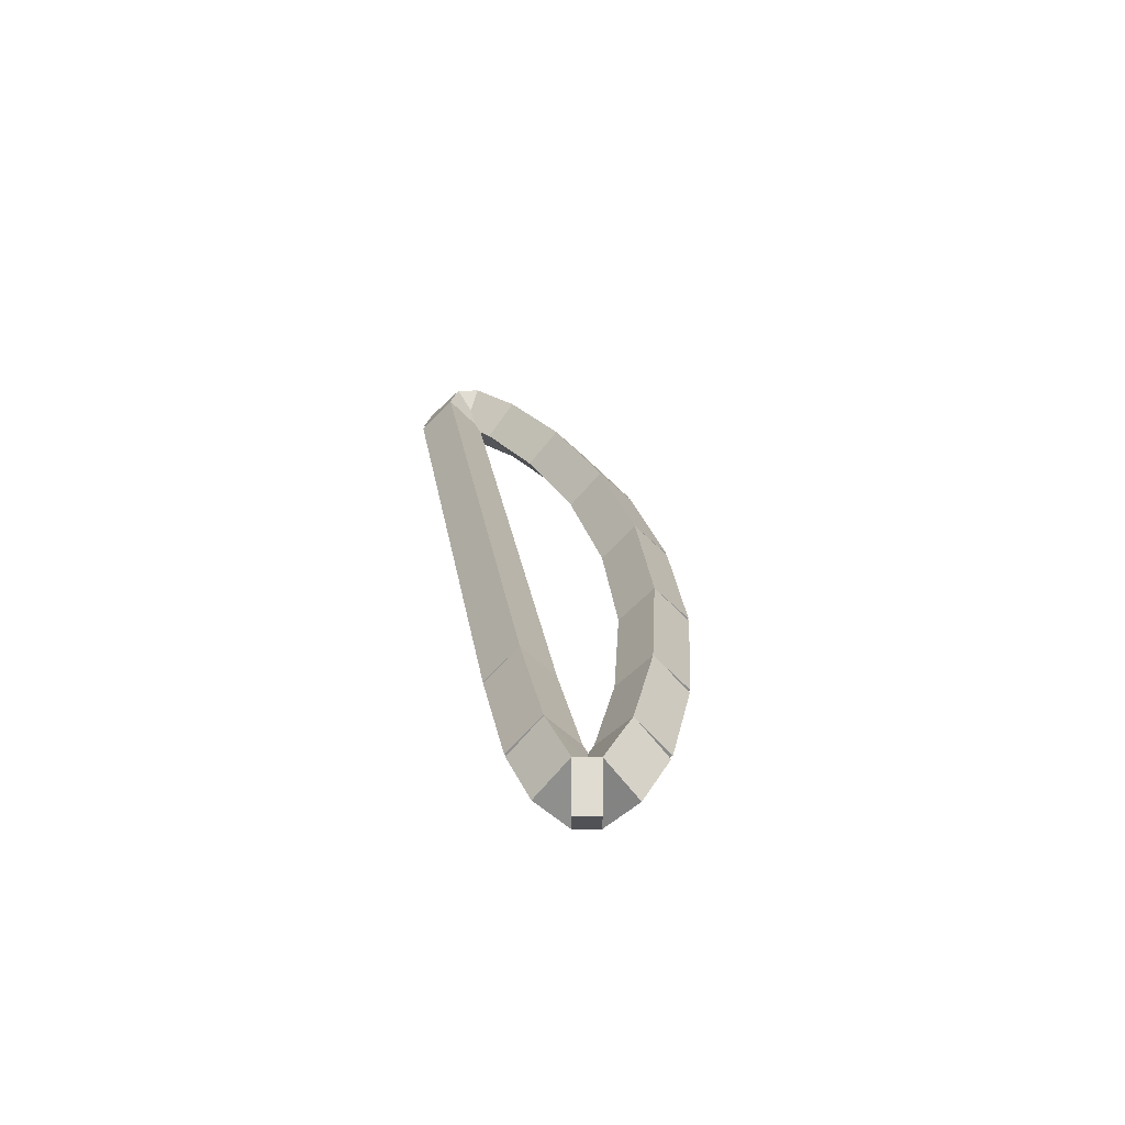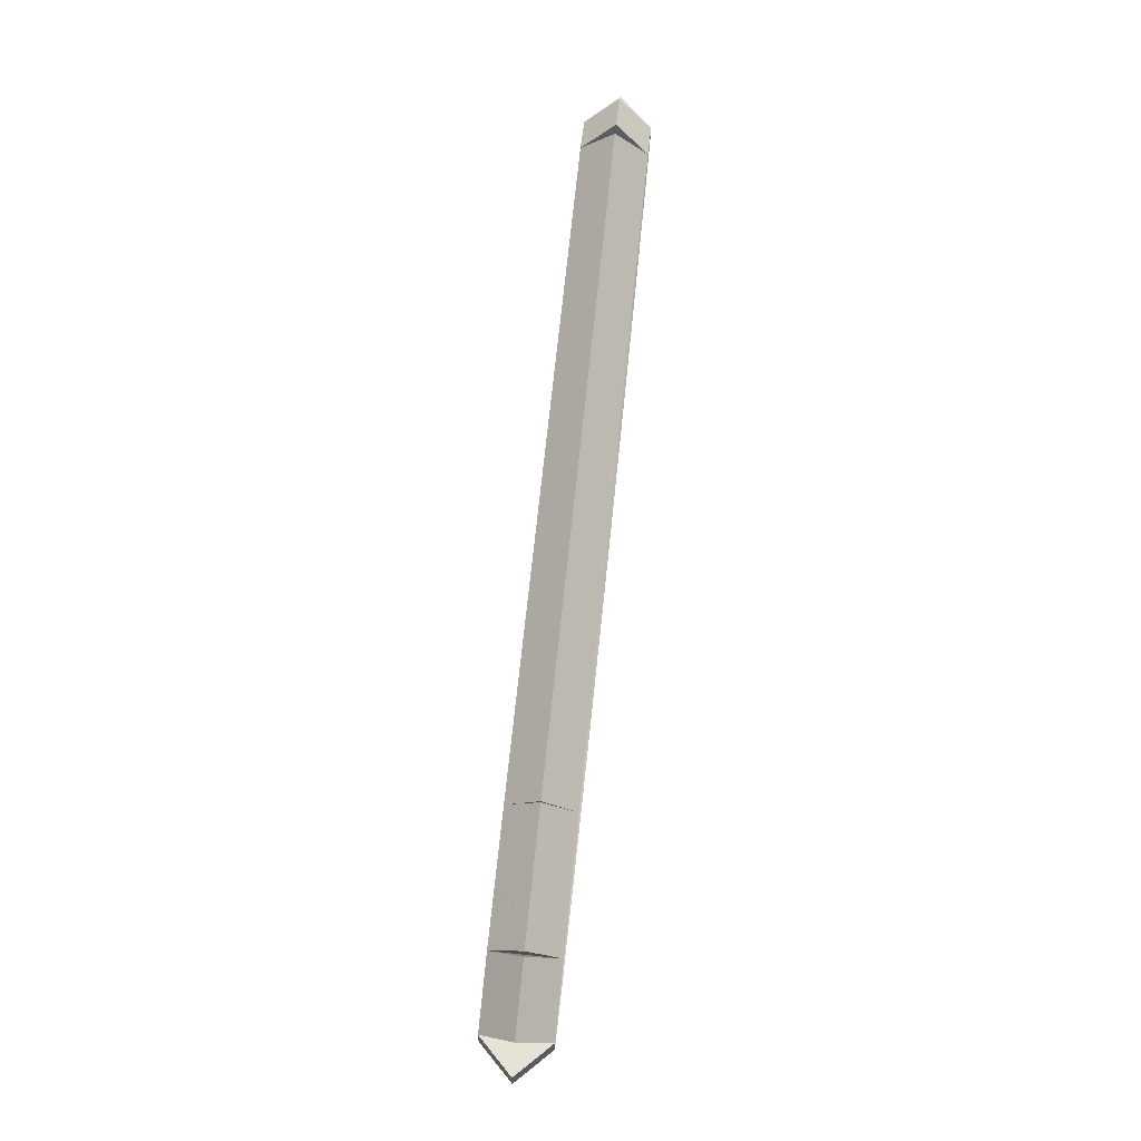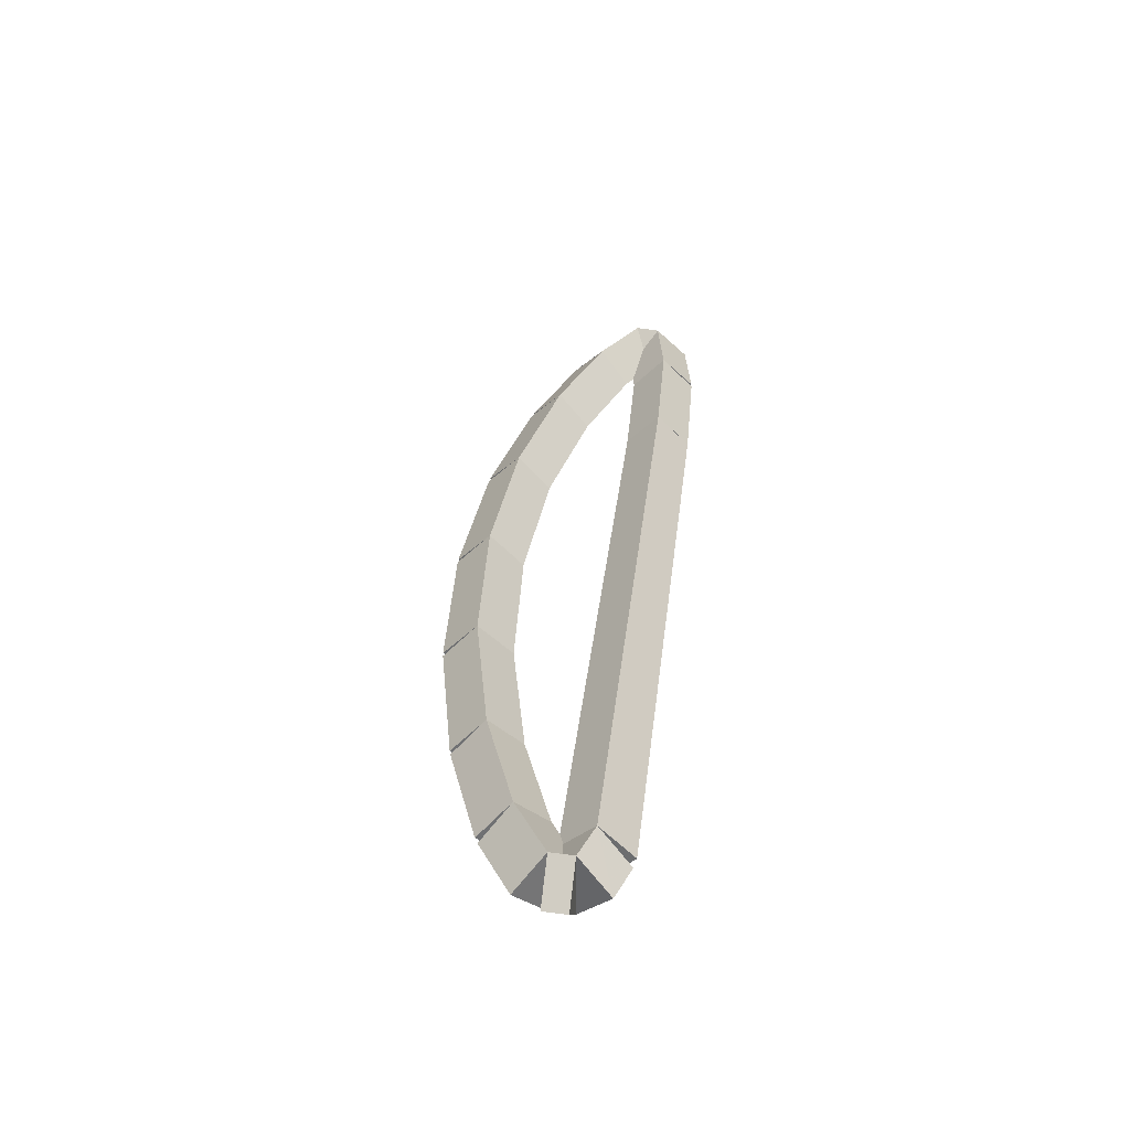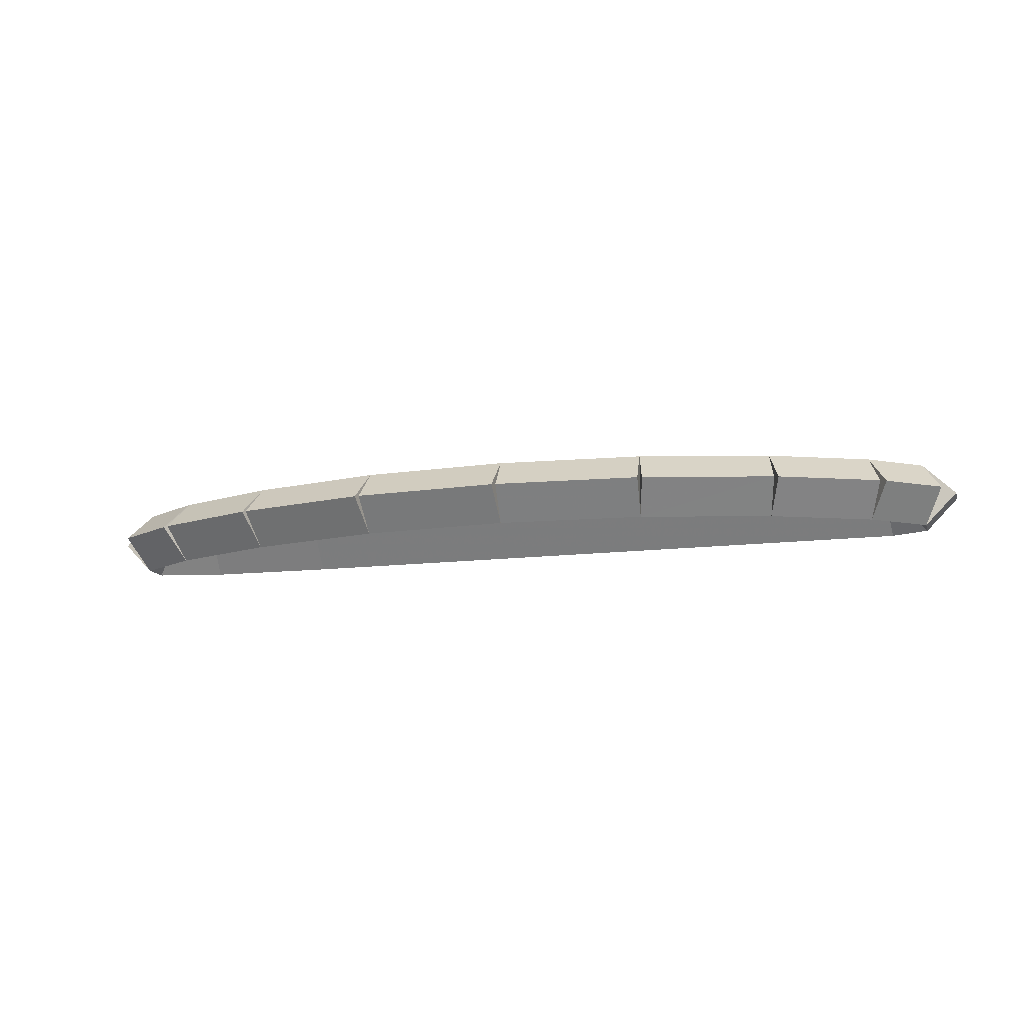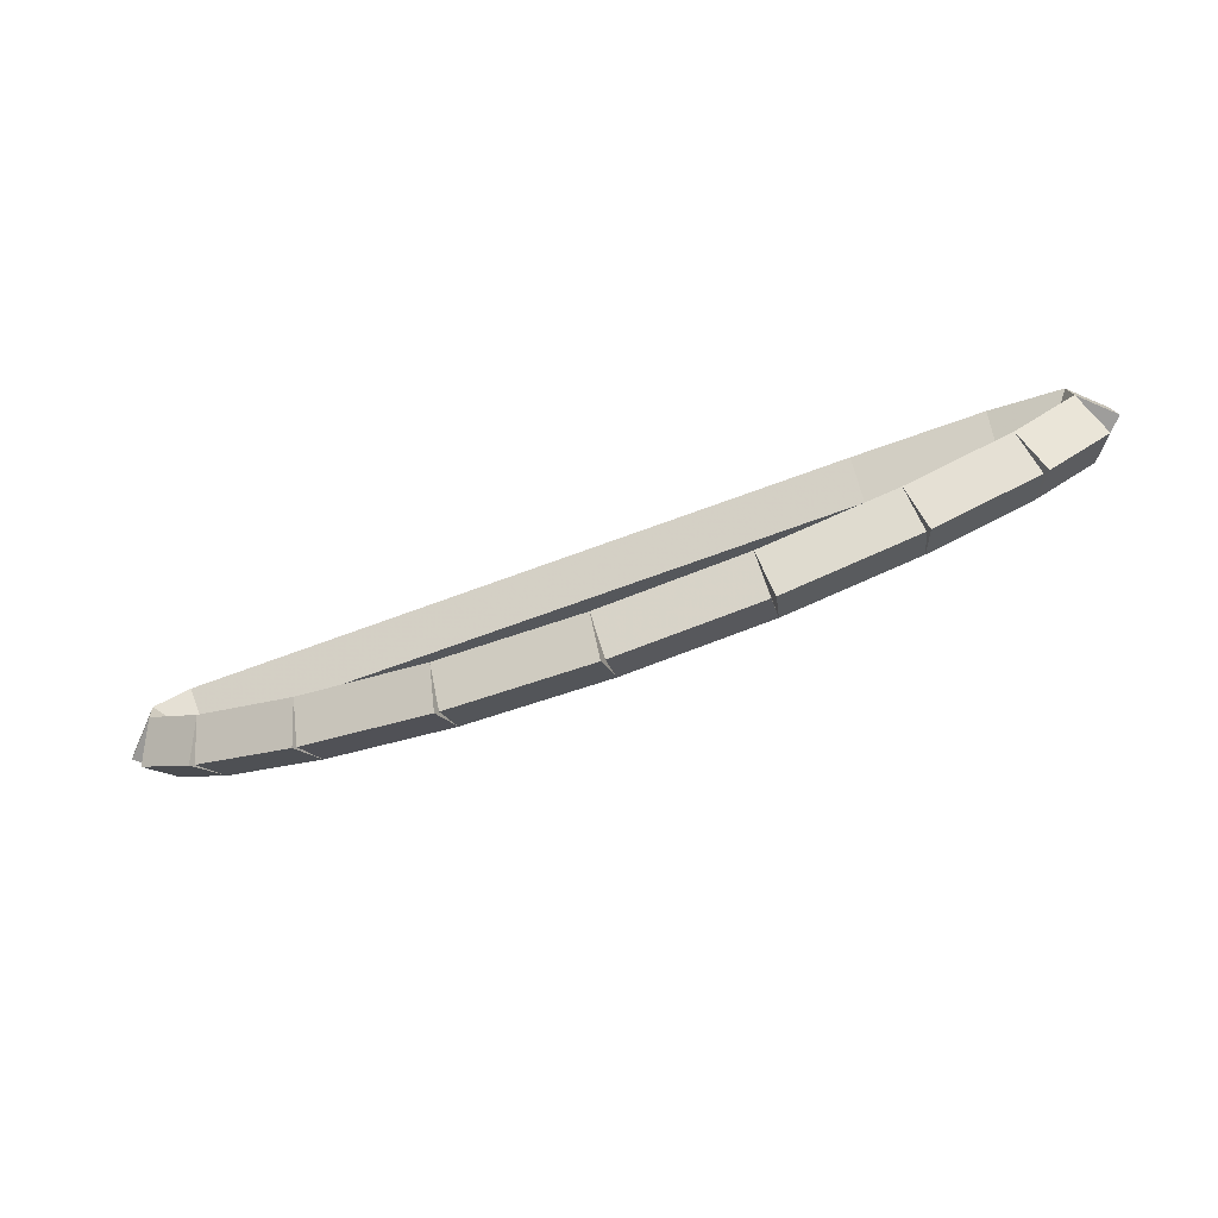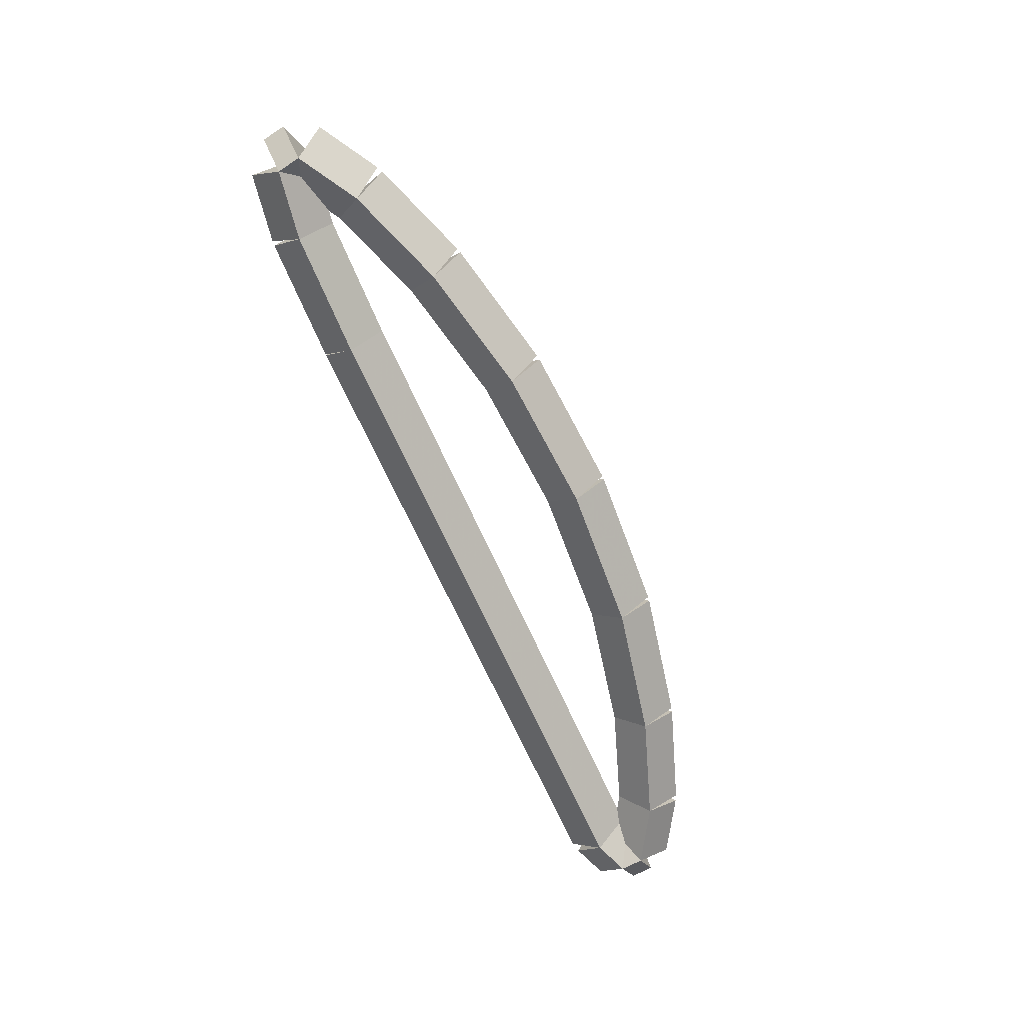
<metadata>
{"format":"obj","ext":"obj","renderer":"f3d","projection":"perspective","resolution":1024,"background":"white","views":[{"elev":24.2,"azim":-98.4,"up":"+Z"},{"elev":72.2,"azim":-84.0,"up":"+Y"},{"elev":35.2,"azim":96.7,"up":"+Z"},{"elev":-16.0,"azim":13.3,"up":"+Z"},{"elev":-67.2,"azim":-159.4,"up":"+Y"},{"elev":-70.8,"azim":-65.4,"up":"+Z"}]}
</metadata>
<code>
g name
v 27.7 14.01 29.4
v 27.63 13.82 29.2
v 27.7 14.01 29
v 27.77 14.2 29.2
v 27.48 14.09 29.4
v 27.41 13.9 29.2
v 27.48 14.09 29
v 27.55 14.28 29.2
f 1 2 3 4
f 6 2 1 5
f 5 1 4 8
f 6 5 8 7
f 8 4 3 7
f 7 3 2 6
g name
v 27.69 13.87 29.4
v 27.49 13.88 29.2
v 27.69 13.87 29
v 27.89 13.86 29.2
v 27.7 14.01 29.4
v 27.5 14.02 29.2
v 27.7 14.01 29
v 27.9 14 29.2
f 9 10 11 12
f 14 10 9 13
f 13 9 12 16
f 14 13 16 15
f 16 12 11 15
f 15 11 10 14
g name
v 27.36 13.66 29.4
v 27.25 13.82 29.2
v 27.36 13.66 29
v 27.46 13.49 29.2
v 27.69 13.87 29.4
v 27.58 14.04 29.2
v 27.69 13.87 29
v 27.8 13.7 29.2
f 17 18 19 20
f 22 18 17 21
f 21 17 20 24
f 22 21 24 23
f 24 20 19 23
f 23 19 18 22
g name
v 26.74 13.43 29.4
v 26.67 13.62 29.2
v 26.74 13.43 29
v 26.81 13.24 29.2
v 27.36 13.66 29.4
v 27.29 13.84 29.2
v 27.36 13.66 29
v 27.43 13.47 29.2
f 25 26 27 28
f 30 26 25 29
f 29 25 28 32
f 30 29 32 31
f 32 28 27 31
f 31 27 26 30
g name
v 25.94 13.25 29.4
v 25.9 13.45 29.2
v 25.94 13.25 29
v 25.98 13.06 29.2
v 26.74 13.43 29.4
v 26.7 13.62 29.2
v 26.74 13.43 29
v 26.79 13.23 29.2
f 33 34 35 36
f 38 34 33 37
f 37 33 36 40
f 38 37 40 39
f 40 36 35 39
f 39 35 34 38
g name
v 25.05 13.19 29.4
v 25.03 13.39 29.2
v 25.05 13.19 29
v 25.06 12.99 29.2
v 25.94 13.25 29.4
v 25.93 13.45 29.2
v 25.94 13.25 29
v 25.96 13.06 29.2
f 41 42 43 44
f 46 42 41 45
f 45 41 44 48
f 46 45 48 47
f 48 44 43 47
f 47 43 42 46
g name
v 24.15 13.24 29.4
v 24.16 13.44 29.2
v 24.15 13.24 29
v 24.14 13.04 29.2
v 25.05 13.19 29.4
v 25.06 13.39 29.2
v 25.05 13.19 29
v 25.04 12.99 29.2
f 49 50 51 52
f 54 50 49 53
f 53 49 52 56
f 54 53 56 55
f 56 52 51 55
f 55 51 50 54
g name
v 23.34 13.41 29.4
v 23.38 13.61 29.2
v 23.34 13.41 29
v 23.3 13.21 29.2
v 24.15 13.24 29.4
v 24.19 13.44 29.2
v 24.15 13.24 29
v 24.11 13.05 29.2
f 57 58 59 60
f 62 58 57 61
f 61 57 60 64
f 62 61 64 63
f 64 60 59 63
f 63 59 58 62
g name
v 22.7 13.63 29.4
v 22.77 13.82 29.2
v 22.7 13.63 29
v 22.64 13.44 29.2
v 23.34 13.41 29.4
v 23.4 13.6 29.2
v 23.34 13.41 29
v 23.27 13.22 29.2
f 65 66 67 68
f 70 66 65 69
f 69 65 68 72
f 70 69 72 71
f 72 68 67 71
f 71 67 66 70
g name
v 22.33 13.85 29.4
v 22.43 14.02 29.2
v 22.33 13.85 29
v 22.23 13.67 29.2
v 22.7 13.63 29.4
v 22.8 13.8 29.2
v 22.7 13.63 29
v 22.6 13.46 29.2
f 73 74 75 76
f 78 74 73 77
f 77 73 76 80
f 78 77 80 79
f 80 76 75 79
f 79 75 74 78
g name
v 22.35 13.99 29.4
v 22.55 13.96 29.2
v 22.35 13.99 29
v 22.16 14.02 29.2
v 22.33 13.85 29.4
v 22.53 13.81 29.2
v 22.33 13.85 29
v 22.13 13.88 29.2
f 81 82 83 84
f 86 82 81 85
f 85 81 84 88
f 86 85 88 87
f 88 84 83 87
f 87 83 82 86
g name
v 22.78 14.06 29.4
v 22.81 13.87 29.2
v 22.78 14.06 29
v 22.74 14.26 29.2
v 22.35 13.99 29.4
v 22.39 13.79 29.2
v 22.35 13.99 29
v 22.32 14.19 29.2
f 89 90 91 92
f 94 90 89 93
f 93 89 92 96
f 94 93 96 95
f 96 92 91 95
f 95 91 90 94
g name
v 23.54 14.09 29.4
v 23.55 13.89 29.2
v 23.54 14.09 29
v 23.54 14.29 29.2
v 22.78 14.06 29.4
v 22.78 13.86 29.2
v 22.78 14.06 29
v 22.77 14.26 29.2
f 97 98 99 100
f 102 98 97 101
f 101 97 100 104
f 102 101 104 103
f 104 100 99 103
f 103 99 98 102
g name
v 27.48 14.09 29.4
v 27.48 13.89 29.2
v 27.48 14.09 29
v 27.48 14.29 29.2
v 23.54 14.09 29.4
v 23.54 13.89 29.2
v 23.54 14.09 29
v 23.54 14.29 29.2
f 105 106 107 108
f 110 106 105 109
f 109 105 108 112
f 110 109 112 111
f 112 108 107 111
f 111 107 106 110

</code>
